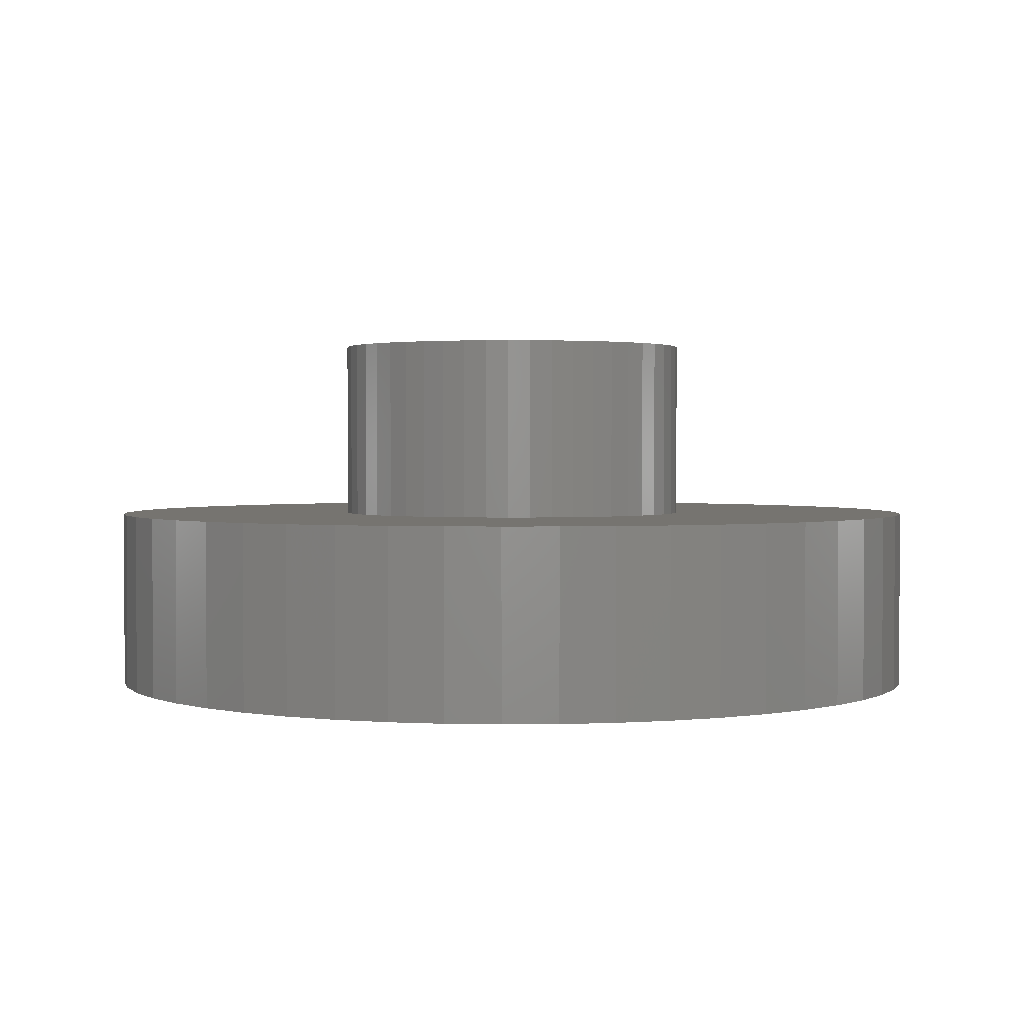
<metadata>
{"format":"stl","ext":"stl","renderer":"f3d","projection":"perspective","resolution":1024,"background":"white","views":[{"elev":1.8,"azim":-167.9,"up":"+Z"}]}
</metadata>
<code>
# stl→obj: 400 verts, 800 faces
v 7 0 1.5
v 6.945 0.8773 -1.5
v 6.945 0.8773 1.5
v 7 0 -1.5
v -7 0 -1.5
v -6.945 0.8773 1.5
v -6.945 0.8773 -1.5
v -7 0 1.5
v 0.4395 6.986 -1.5
v -0.4395 6.986 1.5
v 0.4395 6.986 1.5
v -0.4395 6.986 -1.5
v 5.103 4.792 -1.5
v 4.462 5.394 1.5
v 5.103 4.792 1.5
v 4.462 5.394 -1.5
v -4.462 5.394 -1.5
v -5.103 4.792 1.5
v -4.462 5.394 1.5
v -5.103 4.792 -1.5
v -2.163 6.657 -1.5
v -2.98 6.334 1.5
v -2.163 6.657 1.5
v -2.98 6.334 -1.5
v 5.103 -4.792 1.5
v 5.663 -4.114 -1.5
v 5.663 -4.114 1.5
v 5.103 -4.792 -1.5
v 6.508 2.577 1.5
v 6.134 3.372 -1.5
v 6.134 3.372 1.5
v 6.508 2.577 -1.5
v 6.78 1.741 -1.5
v 6.78 1.741 1.5
v 2.98 6.334 -1.5
v 2.163 6.657 1.5
v 2.98 6.334 1.5
v 2.163 6.657 -1.5
v 3.751 5.91 1.5
v 3.751 5.91 -1.5
v -6.508 2.577 -1.5
v -6.134 3.372 1.5
v -6.134 3.372 -1.5
v -6.508 2.577 1.5
v -5.663 4.114 1.5
v -5.663 4.114 -1.5
v -6.78 1.741 -1.5
v -6.78 1.741 1.5
v -3.751 5.91 -1.5
v -3.751 5.91 1.5
v -1.312 6.876 1.5
v -1.312 6.876 -1.5
v -2.163 -6.657 -1.5
v -1.312 -6.876 1.5
v -2.163 -6.657 1.5
v -1.312 -6.876 -1.5
v 0.4395 -6.986 -1.5
v 1.312 -6.876 1.5
v 0.4395 -6.986 1.5
v 1.312 -6.876 -1.5
v 5.663 4.114 1.5
v 5.663 4.114 -1.5
v 1.312 6.876 1.5
v 1.312 6.876 -1.5
v 6.945 -0.8773 1.5
v 6.945 -0.8773 -1.5
v 6.134 -3.372 1.5
v 6.508 -2.577 -1.5
v 6.508 -2.577 1.5
v 6.134 -3.372 -1.5
v -6.134 -3.372 -1.5
v -6.508 -2.577 1.5
v -6.508 -2.577 -1.5
v -6.134 -3.372 1.5
v -6.78 -1.741 1.5
v -6.78 -1.741 -1.5
v 4.462 -5.394 -1.5
v 4.462 -5.394 1.5
v 2.163 -6.657 -1.5
v 2.98 -6.334 1.5
v 2.163 -6.657 1.5
v 2.98 -6.334 -1.5
v 3 0 1.5
v 2.976 0.376 1.5
v 2.906 0.7461 1.5
v 2.976 -0.376 1.5
v 2.789 1.104 1.5
v 6.78 -1.741 1.5
v 2.629 1.445 1.5
v 2.906 -0.7461 1.5
v 2.427 1.763 1.5
v 2.187 2.054 1.5
v 2.789 -1.104 1.5
v 1.912 2.312 1.5
v 2.629 -1.445 1.5
v 1.607 2.533 1.5
v 1.277 2.714 1.5
v 0.9271 2.853 1.5
v 0.5621 2.947 1.5
v 0.1884 2.994 1.5
v -0.1884 2.994 1.5
v -0.5621 2.947 1.5
v -0.9271 2.853 1.5
v -1.277 2.714 1.5
v -1.607 2.533 1.5
v -1.912 2.312 1.5
v -2.187 2.054 1.5
v -2.427 1.763 1.5
v -2.629 1.445 1.5
v 2.427 -1.763 1.5
v 2.187 -2.054 1.5
v 1.912 -2.312 1.5
v 3.751 -5.91 1.5
v 1.607 -2.533 1.5
v 1.277 -2.714 1.5
v 0.9271 -2.853 1.5
v 0.5621 -2.947 1.5
v 0.1884 -2.994 1.5
v -0.1884 -2.994 1.5
v -0.4395 -6.986 1.5
v -0.5621 -2.947 1.5
v -0.9271 -2.853 1.5
v -1.277 -2.714 1.5
v -2.98 -6.334 1.5
v -1.607 -2.533 1.5
v -3.751 -5.91 1.5
v -1.912 -2.312 1.5
v -4.462 -5.394 1.5
v -2.187 -2.054 1.5
v -5.103 -4.792 1.5
v -2.427 -1.763 1.5
v -5.663 -4.114 1.5
v -2.629 -1.445 1.5
v -2.789 -1.104 1.5
v -2.906 -0.7461 1.5
v -2.976 -0.376 1.5
v -6.945 -0.8773 1.5
v -3 0 1.5
v -2.789 1.104 1.5
v -2.906 0.7461 1.5
v -2.976 0.376 1.5
v -0.4395 -6.986 -1.5
v -2.98 -6.334 -1.5
v -6.945 -0.8773 -1.5
v 3.751 -5.91 -1.5
v 6.78 -1.741 -1.5
v -5.103 -4.792 -1.5
v -4.462 -5.394 -1.5
v -5.663 -4.114 -1.5
v 2.4 0 -1.5
v 2.381 -0.3008 -1.5
v 2.325 -0.5969 -1.5
v 2.381 0.3008 -1.5
v 2.231 -0.8835 -1.5
v 2.103 -1.156 -1.5
v 2.325 0.5969 -1.5
v 1.942 -1.411 -1.5
v 1.75 -1.643 -1.5
v 2.231 0.8835 -1.5
v 1.53 -1.849 -1.5
v 1.286 -2.026 -1.5
v 2.103 1.156 -1.5
v 1.022 -2.172 -1.5
v 0.7416 -2.283 -1.5
v 0.4497 -2.357 -1.5
v 0.1507 -2.395 -1.5
v -0.1507 -2.395 -1.5
v -0.4497 -2.357 -1.5
v -0.7416 -2.283 -1.5
v -1.022 -2.172 -1.5
v -1.286 -2.026 -1.5
v -3.751 -5.91 -1.5
v -1.53 -1.849 -1.5
v -1.75 -1.643 -1.5
v -1.942 -1.411 -1.5
v -2.103 -1.156 -1.5
v 1.942 1.411 -1.5
v 1.75 1.643 -1.5
v 1.53 1.849 -1.5
v 1.286 2.026 -1.5
v 1.022 2.172 -1.5
v 0.7416 2.283 -1.5
v 0.4497 2.357 -1.5
v 0.1507 2.395 -1.5
v -0.1507 2.395 -1.5
v -0.4497 2.357 -1.5
v -0.7416 2.283 -1.5
v -1.022 2.172 -1.5
v -1.286 2.026 -1.5
v -1.53 1.849 -1.5
v -1.75 1.643 -1.5
v -1.942 1.411 -1.5
v -2.103 1.156 -1.5
v -2.231 0.8835 -1.5
v -2.325 0.5969 -1.5
v -2.381 0.3008 -1.5
v -2.4 0 -1.5
v -2.231 -0.8835 -1.5
v -2.325 -0.5969 -1.5
v -2.381 -0.3008 -1.5
v -2.789 1.104 4.5
v -2.906 0.7461 4.5
v 2.629 1.445 4.5
v 2.427 1.763 4.5
v 0.9271 2.853 4.5
v 1.277 2.714 4.5
v -1.277 2.714 4.5
v -0.9271 2.853 4.5
v -2.629 1.445 4.5
v 2.906 -0.7461 4.5
v 2.976 -0.376 4.5
v 1.912 2.312 4.5
v 2.187 2.054 4.5
v 1.607 2.533 4.5
v -2.976 0.376 4.5
v -2.187 2.054 4.5
v -2.427 1.763 4.5
v -0.5621 2.947 4.5
v -1.912 2.312 4.5
v 3 0 4.5
v 2.976 0.376 4.5
v 1.607 -2.533 4.5
v 1.277 -2.714 4.5
v -0.1884 2.994 4.5
v 0.1884 2.994 4.5
v 0.5621 2.947 4.5
v -3 0 4.5
v 1.5 0 4.5
v 1.488 0.188 4.5
v 2.906 0.7461 4.5
v 1.453 0.373 4.5
v 2.789 1.104 4.5
v 1.488 -0.188 4.5
v 1.395 0.5522 4.5
v 1.314 0.7226 4.5
v 1.453 -0.373 4.5
v 1.214 0.8817 4.5
v 2.789 -1.104 4.5
v 1.093 1.027 4.5
v 1.395 -0.5522 4.5
v 0.9561 1.156 4.5
v 2.629 -1.445 4.5
v 1.314 -0.7226 4.5
v 0.8037 1.266 4.5
v 0.6387 1.357 4.5
v 0.4635 1.427 4.5
v 0.2811 1.473 4.5
v 0.09418 1.497 4.5
v -0.09418 1.497 4.5
v -0.2811 1.473 4.5
v -0.4635 1.427 4.5
v -0.6387 1.357 4.5
v -0.8037 1.266 4.5
v -1.607 2.533 4.5
v -0.9561 1.156 4.5
v -1.093 1.027 4.5
v -1.214 0.8817 4.5
v -1.314 0.7226 4.5
v 2.427 -1.763 4.5
v 1.214 -0.8817 4.5
v 2.187 -2.054 4.5
v 1.093 -1.027 4.5
v 1.912 -2.312 4.5
v 0.9561 -1.156 4.5
v 0.8037 -1.266 4.5
v 0.6387 -1.357 4.5
v 0.9271 -2.853 4.5
v 0.4635 -1.427 4.5
v 0.5621 -2.947 4.5
v 0.2811 -1.473 4.5
v 0.1884 -2.994 4.5
v 0.09418 -1.497 4.5
v -0.09418 -1.497 4.5
v -0.1884 -2.994 4.5
v -0.2811 -1.473 4.5
v -0.5621 -2.947 4.5
v -0.4635 -1.427 4.5
v -0.9271 -2.853 4.5
v -0.6387 -1.357 4.5
v -1.277 -2.714 4.5
v -0.8037 -1.266 4.5
v -1.607 -2.533 4.5
v -0.9561 -1.156 4.5
v -1.912 -2.312 4.5
v -1.093 -1.027 4.5
v -2.187 -2.054 4.5
v -1.214 -0.8817 4.5
v -2.427 -1.763 4.5
v -1.314 -0.7226 4.5
v -2.629 -1.445 4.5
v -1.395 -0.5522 4.5
v -2.789 -1.104 4.5
v -1.453 -0.373 4.5
v -2.906 -0.7461 4.5
v -1.488 -0.188 4.5
v -2.976 -0.376 4.5
v -1.5 0 4.5
v -1.395 0.5522 4.5
v -1.453 0.373 4.5
v -1.488 0.188 4.5
v -1.395 0.5522 1.5
v -1.453 0.373 1.5
v 1.314 0.7226 1.5
v 1.214 0.8817 1.5
v 0.4635 1.427 1.5
v 0.6387 1.357 1.5
v -0.6387 1.357 1.5
v -0.4635 1.427 1.5
v -1.314 0.7226 1.5
v 1.488 -0.188 1.5
v 1.5 0 1.5
v 0.6387 -1.357 1.5
v 0.4635 -1.427 1.5
v 1.488 0.188 1.5
v 1.453 0.373 1.5
v 0.9561 1.156 1.5
v 1.093 1.027 1.5
v 0.09418 1.497 1.5
v 0.2811 1.473 1.5
v -1.093 1.027 1.5
v -1.214 0.8817 1.5
v -0.2811 1.473 1.5
v -0.09418 1.497 1.5
v -0.9561 1.156 1.5
v 1.314 -0.7226 1.5
v 1.395 -0.5522 1.5
v 0.2811 -1.473 1.5
v 0.8037 1.266 1.5
v -1.488 0.188 1.5
v -1.5 0 1.5
v -0.8037 1.266 1.5
v 1.453 -0.373 1.5
v 0.09418 -1.497 1.5
v 1.395 0.5522 1.5
v 0.8037 -1.266 1.5
v 1.093 -1.027 1.5
v 0.9561 -1.156 1.5
v 1.214 -0.8817 1.5
v -0.4635 -1.427 1.5
v -0.6387 -1.357 1.5
v -1.488 -0.188 1.5
v -1.395 -0.5522 1.5
v -1.314 -0.7226 1.5
v -1.453 -0.373 1.5
v -0.9561 -1.156 1.5
v -1.093 -1.027 1.5
v -0.8037 -1.266 1.5
v -0.09418 -1.497 1.5
v -0.2811 -1.473 1.5
v -1.214 -0.8817 1.5
v -2.4 0 1.5
v -2.381 0.3008 1.5
v -2.231 0.8835 1.5
v -2.103 1.156 1.5
v -1.942 1.411 1.5
v 0.1507 2.395 1.5
v -0.1507 2.395 1.5
v 2.381 0.3008 1.5
v 2.4 0 1.5
v 1.75 1.643 1.5
v 1.942 1.411 1.5
v 2.381 -0.3008 1.5
v 2.325 -0.5969 1.5
v 2.231 -0.8835 1.5
v 2.103 -1.156 1.5
v 2.325 0.5969 1.5
v 1.942 -1.411 1.5
v 1.75 -1.643 1.5
v 2.231 0.8835 1.5
v 1.53 -1.849 1.5
v 2.103 1.156 1.5
v 1.286 -2.026 1.5
v 1.022 -2.172 1.5
v 0.7416 -2.283 1.5
v 0.4497 -2.357 1.5
v 0.1507 -2.395 1.5
v -0.1507 -2.395 1.5
v -0.4497 -2.357 1.5
v -0.7416 -2.283 1.5
v -1.022 -2.172 1.5
v -1.286 -2.026 1.5
v -1.53 -1.849 1.5
v -1.75 -1.643 1.5
v -1.942 -1.411 1.5
v -2.103 -1.156 1.5
v 1.53 1.849 1.5
v 1.286 2.026 1.5
v 1.022 2.172 1.5
v 0.7416 2.283 1.5
v 0.4497 2.357 1.5
v -0.4497 2.357 1.5
v -0.7416 2.283 1.5
v -1.022 2.172 1.5
v -1.286 2.026 1.5
v -1.53 1.849 1.5
v -1.75 1.643 1.5
v -2.325 0.5969 1.5
v -2.231 -0.8835 1.5
v -2.325 -0.5969 1.5
v -2.381 -0.3008 1.5
f 1 2 3
f 2 1 4
f 5 6 7
f 6 5 8
f 9 10 11
f 10 9 12
f 13 14 15
f 14 13 16
f 17 18 19
f 18 17 20
f 21 22 23
f 22 21 24
f 25 26 27
f 26 25 28
f 29 30 31
f 30 29 32
f 3 33 34
f 33 3 2
f 35 36 37
f 36 35 38
f 16 39 14
f 39 16 40
f 41 42 43
f 42 41 44
f 43 45 46
f 45 43 42
f 47 44 41
f 44 47 48
f 49 19 50
f 19 49 17
f 12 51 10
f 51 12 52
f 53 54 55
f 54 53 56
f 57 58 59
f 58 57 60
f 34 32 29
f 32 34 33
f 61 13 15
f 13 61 62
f 31 62 61
f 62 31 30
f 38 63 36
f 63 38 64
f 64 11 63
f 11 64 9
f 40 37 39
f 37 40 35
f 52 23 51
f 23 52 21
f 65 4 1
f 4 65 66
f 67 68 69
f 68 67 70
f 27 70 67
f 70 27 26
f 71 72 73
f 72 71 74
f 73 75 76
f 75 73 72
f 77 25 78
f 25 77 28
f 79 80 81
f 80 79 82
f 60 81 58
f 81 60 79
f 46 18 20
f 18 46 45
f 83 1 3
f 84 3 34
f 1 83 65
f 85 34 29
f 86 65 83
f 87 29 31
f 65 86 88
f 89 31 61
f 90 88 86
f 91 61 15
f 88 90 69
f 92 15 14
f 93 69 90
f 94 14 39
f 69 93 67
f 95 67 93
f 96 39 37
f 3 84 83
f 34 85 84
f 29 87 85
f 31 89 87
f 61 91 89
f 15 92 91
f 97 37 36
f 14 94 92
f 39 96 94
f 98 36 63
f 37 97 96
f 36 98 97
f 63 99 98
f 11 99 63
f 11 100 99
f 11 101 100
f 10 101 11
f 10 102 101
f 51 102 10
f 102 51 103
f 23 103 51
f 103 23 104
f 22 104 23
f 104 22 105
f 50 105 22
f 105 50 106
f 19 106 50
f 106 19 107
f 18 107 19
f 107 18 108
f 45 108 18
f 108 45 109
f 42 109 45
f 67 95 27
f 110 27 95
f 27 110 25
f 111 25 110
f 25 111 78
f 112 78 111
f 78 112 113
f 114 113 112
f 113 114 80
f 115 80 114
f 80 115 81
f 116 81 115
f 81 116 58
f 117 58 116
f 117 59 58
f 118 59 117
f 119 59 118
f 119 120 59
f 121 120 119
f 54 121 122
f 55 122 123
f 121 54 120
f 124 123 125
f 126 125 127
f 122 55 54
f 128 127 129
f 130 129 131
f 132 131 133
f 74 133 134
f 72 134 135
f 75 135 136
f 123 124 55
f 137 136 138
f 109 42 139
f 125 126 124
f 44 139 42
f 127 128 126
f 139 44 140
f 129 130 128
f 48 140 44
f 131 132 130
f 140 48 141
f 133 74 132
f 6 141 48
f 134 72 74
f 141 6 138
f 135 75 72
f 8 138 6
f 136 137 75
f 138 8 137
f 7 48 47
f 48 7 6
f 24 50 22
f 50 24 49
f 142 59 120
f 59 142 57
f 143 55 124
f 55 143 53
f 144 8 5
f 8 144 137
f 82 113 80
f 113 82 145
f 69 146 88
f 146 69 68
f 88 66 65
f 66 88 146
f 56 120 54
f 120 56 142
f 147 128 130
f 128 147 148
f 147 132 149
f 132 147 130
f 149 74 71
f 74 149 132
f 150 4 66
f 151 66 146
f 4 150 2
f 152 146 68
f 153 2 150
f 154 68 70
f 2 153 33
f 155 70 26
f 156 33 153
f 157 26 28
f 33 156 32
f 158 28 77
f 159 32 156
f 160 77 145
f 32 159 30
f 161 145 82
f 162 30 159
f 30 162 62
f 66 151 150
f 146 152 151
f 68 154 152
f 163 82 79
f 70 155 154
f 26 157 155
f 28 158 157
f 77 160 158
f 164 79 60
f 145 161 160
f 82 163 161
f 79 164 163
f 60 165 164
f 57 165 60
f 57 166 165
f 57 167 166
f 142 167 57
f 142 168 167
f 56 168 142
f 168 56 169
f 53 169 56
f 169 53 170
f 143 170 53
f 170 143 171
f 172 171 143
f 171 172 173
f 148 173 172
f 173 148 174
f 147 174 148
f 174 147 175
f 149 175 147
f 175 149 176
f 177 62 162
f 62 177 13
f 178 13 177
f 13 178 16
f 179 16 178
f 16 179 40
f 180 40 179
f 40 180 35
f 181 35 180
f 35 181 38
f 182 38 181
f 38 182 64
f 183 64 182
f 183 9 64
f 184 9 183
f 185 9 184
f 185 12 9
f 186 12 185
f 52 186 187
f 21 187 188
f 24 188 189
f 186 52 12
f 49 189 190
f 17 190 191
f 20 191 192
f 46 192 193
f 187 21 52
f 43 193 194
f 41 194 195
f 47 195 196
f 7 196 197
f 71 176 149
f 188 24 21
f 176 71 198
f 189 49 24
f 73 198 71
f 190 17 49
f 198 73 199
f 191 20 17
f 76 199 73
f 192 46 20
f 199 76 200
f 193 43 46
f 144 200 76
f 194 41 43
f 200 144 197
f 195 47 41
f 5 197 144
f 196 7 47
f 197 5 7
f 76 137 144
f 137 76 75
f 145 78 113
f 78 145 77
f 172 124 126
f 124 172 143
f 148 126 128
f 126 148 172
f 140 201 139
f 201 140 202
f 203 91 204
f 91 203 89
f 97 205 206
f 205 97 98
f 103 207 208
f 207 103 104
f 139 209 109
f 209 139 201
f 210 86 211
f 86 210 90
f 92 212 213
f 212 92 94
f 94 214 212
f 214 94 96
f 141 202 140
f 202 141 215
f 108 216 107
f 216 108 217
f 102 208 218
f 208 102 103
f 106 216 219
f 216 106 107
f 220 84 221
f 84 220 83
f 115 222 223
f 222 115 114
f 204 92 213
f 92 204 91
f 100 224 225
f 224 100 101
f 98 226 205
f 226 98 99
f 96 206 214
f 206 96 97
f 138 215 141
f 215 138 227
f 228 220 221
f 229 221 230
f 220 228 211
f 231 230 232
f 233 211 228
f 234 232 203
f 211 233 210
f 235 203 204
f 236 210 233
f 237 204 213
f 210 236 238
f 239 213 212
f 240 238 236
f 241 212 214
f 238 240 242
f 243 242 240
f 221 229 228
f 230 231 229
f 232 234 231
f 203 235 234
f 244 214 206
f 204 237 235
f 213 239 237
f 212 241 239
f 245 206 205
f 214 244 241
f 206 245 244
f 246 205 226
f 205 246 245
f 226 247 246
f 225 247 226
f 225 248 247
f 225 249 248
f 224 249 225
f 224 250 249
f 218 250 224
f 250 218 251
f 208 251 218
f 251 208 252
f 207 252 208
f 252 207 253
f 254 253 207
f 253 254 255
f 219 255 254
f 255 219 256
f 216 256 219
f 256 216 257
f 217 257 216
f 209 258 217
f 257 217 258
f 242 243 259
f 260 259 243
f 259 260 261
f 262 261 260
f 261 262 263
f 264 263 262
f 263 264 222
f 265 222 264
f 222 265 223
f 266 223 265
f 223 266 267
f 268 267 266
f 267 268 269
f 270 269 268
f 270 271 269
f 272 271 270
f 273 271 272
f 273 274 271
f 275 274 273
f 276 275 277
f 275 276 274
f 278 277 279
f 280 279 281
f 277 278 276
f 282 281 283
f 284 283 285
f 286 285 287
f 279 280 278
f 288 287 289
f 290 289 291
f 292 291 293
f 294 293 295
f 281 282 280
f 296 295 297
f 258 209 298
f 201 298 209
f 283 284 282
f 298 201 299
f 285 286 284
f 202 299 201
f 287 288 286
f 299 202 300
f 289 290 288
f 215 300 202
f 291 292 290
f 300 215 297
f 293 294 292
f 227 297 215
f 295 296 294
f 297 227 296
f 109 217 108
f 217 109 209
f 101 218 224
f 218 101 102
f 105 219 254
f 219 105 106
f 104 254 207
f 254 104 105
f 211 83 220
f 83 211 86
f 119 271 274
f 271 119 118
f 131 290 133
f 290 131 288
f 118 269 271
f 269 118 117
f 232 89 203
f 89 232 87
f 230 87 232
f 87 230 85
f 221 85 230
f 85 221 84
f 99 225 226
f 225 99 100
f 242 93 238
f 93 242 95
f 238 90 210
f 90 238 93
f 112 261 263
f 261 112 111
f 261 110 259
f 110 261 111
f 259 95 242
f 95 259 110
f 136 227 138
f 227 136 296
f 133 292 134
f 292 133 290
f 129 284 286
f 284 129 127
f 116 223 267
f 223 116 115
f 117 267 269
f 267 117 116
f 114 263 222
f 263 114 112
f 127 282 284
f 282 127 125
f 122 276 278
f 276 122 121
f 135 296 136
f 296 135 294
f 125 280 282
f 280 125 123
f 121 274 276
f 274 121 119
f 134 294 135
f 294 134 292
f 129 288 131
f 288 129 286
f 123 278 280
f 278 123 122
f 299 301 298
f 301 299 302
f 303 237 304
f 237 303 235
f 305 245 246
f 245 305 306
f 307 251 252
f 251 307 308
f 298 309 258
f 309 298 301
f 310 228 311
f 228 310 233
f 312 268 266
f 268 312 313
f 314 231 315
f 231 314 229
f 316 239 241
f 239 316 317
f 318 247 248
f 247 318 319
f 257 320 256
f 320 257 321
f 322 249 250
f 249 322 323
f 320 255 256
f 255 320 324
f 311 229 314
f 229 311 228
f 325 240 326
f 240 325 243
f 313 270 268
f 270 313 327
f 304 239 317
f 239 304 237
f 323 248 249
f 248 323 318
f 319 246 247
f 246 319 305
f 328 241 244
f 241 328 316
f 306 244 245
f 244 306 328
f 297 329 300
f 329 297 330
f 300 302 299
f 302 300 329
f 258 321 257
f 321 258 309
f 308 250 251
f 250 308 322
f 331 252 253
f 252 331 307
f 324 253 255
f 253 324 331
f 332 233 310
f 233 332 236
f 327 272 270
f 272 327 333
f 334 235 303
f 235 334 234
f 315 234 334
f 234 315 231
f 335 266 265
f 266 335 312
f 336 264 262
f 264 336 337
f 336 260 338
f 260 336 262
f 339 279 277
f 279 339 340
f 295 330 297
f 330 295 341
f 289 342 291
f 342 289 343
f 291 344 293
f 344 291 342
f 345 285 283
f 285 345 346
f 326 236 332
f 236 326 240
f 337 265 264
f 265 337 335
f 338 243 325
f 243 338 260
f 347 283 281
f 283 347 345
f 333 273 272
f 273 333 348
f 348 275 273
f 275 348 349
f 349 277 275
f 277 349 339
f 293 341 295
f 341 293 344
f 287 343 289
f 343 287 350
f 340 281 279
f 281 340 347
f 285 350 287
f 350 285 346
f 351 196 352
f 196 351 197
f 353 193 354
f 193 353 194
f 354 192 355
f 192 354 193
f 185 356 357
f 356 185 184
f 150 358 153
f 358 150 359
f 177 360 178
f 360 177 361
f 311 359 362
f 310 362 363
f 359 311 358
f 332 363 364
f 314 358 311
f 326 364 365
f 358 314 366
f 325 365 367
f 315 366 314
f 338 367 368
f 366 315 369
f 336 368 370
f 334 369 315
f 369 334 371
f 362 310 311
f 363 332 310
f 364 326 332
f 365 325 326
f 337 370 372
f 367 338 325
f 368 336 338
f 335 372 373
f 370 337 336
f 372 335 337
f 312 373 374
f 373 312 335
f 374 313 312
f 375 313 374
f 375 327 313
f 376 327 375
f 376 333 327
f 376 348 333
f 377 348 376
f 377 349 348
f 378 349 377
f 378 339 349
f 379 339 378
f 339 379 340
f 380 340 379
f 340 380 347
f 381 347 380
f 347 381 345
f 382 345 381
f 345 382 346
f 383 346 382
f 346 383 350
f 384 350 383
f 350 384 343
f 343 385 342
f 385 343 384
f 303 371 334
f 371 303 361
f 304 361 303
f 361 304 360
f 317 360 304
f 360 317 386
f 316 386 317
f 386 316 387
f 328 387 316
f 387 328 388
f 306 388 328
f 388 306 389
f 305 389 306
f 305 390 389
f 319 390 305
f 319 356 390
f 318 356 319
f 323 356 318
f 323 357 356
f 322 357 323
f 322 391 357
f 308 391 322
f 392 308 307
f 308 392 391
f 393 307 331
f 394 331 324
f 307 393 392
f 395 324 320
f 396 320 321
f 331 394 393
f 355 321 309
f 354 309 301
f 353 301 302
f 397 302 329
f 324 395 394
f 352 329 330
f 398 342 385
f 342 398 344
f 320 396 395
f 399 344 398
f 321 355 396
f 344 399 341
f 309 354 355
f 400 341 399
f 301 353 354
f 341 400 330
f 302 397 353
f 351 330 400
f 329 352 397
f 330 351 352
f 167 378 377
f 378 167 168
f 397 194 353
f 194 397 195
f 191 395 396
f 395 191 190
f 187 391 392
f 391 187 186
f 190 394 395
f 394 190 189
f 156 369 159
f 369 156 366
f 184 390 356
f 390 184 183
f 182 388 389
f 388 182 181
f 181 387 388
f 387 181 180
f 400 197 351
f 197 400 200
f 160 372 370
f 372 160 161
f 158 367 157
f 367 158 368
f 166 377 376
f 377 166 167
f 169 380 379
f 380 169 170
f 173 383 382
f 383 173 174
f 170 381 380
f 381 170 171
f 352 195 397
f 195 352 196
f 355 191 396
f 191 355 192
f 186 357 391
f 357 186 185
f 189 393 394
f 393 189 188
f 188 392 393
f 392 188 187
f 153 366 156
f 366 153 358
f 162 361 177
f 361 162 371
f 159 371 162
f 371 159 369
f 183 389 390
f 389 183 182
f 180 386 387
f 386 180 179
f 179 360 386
f 360 179 178
f 399 200 400
f 200 399 199
f 385 198 398
f 198 385 176
f 383 175 384
f 175 383 174
f 384 176 385
f 176 384 175
f 154 363 152
f 363 154 364
f 151 359 150
f 359 151 362
f 157 365 155
f 365 157 367
f 168 379 378
f 379 168 169
f 398 199 399
f 199 398 198
f 165 376 375
f 376 165 166
f 163 374 373
f 374 163 164
f 161 373 372
f 373 161 163
f 152 362 151
f 362 152 363
f 155 364 154
f 364 155 365
f 171 382 381
f 382 171 173
f 164 375 374
f 375 164 165
f 158 370 368
f 370 158 160

</code>
